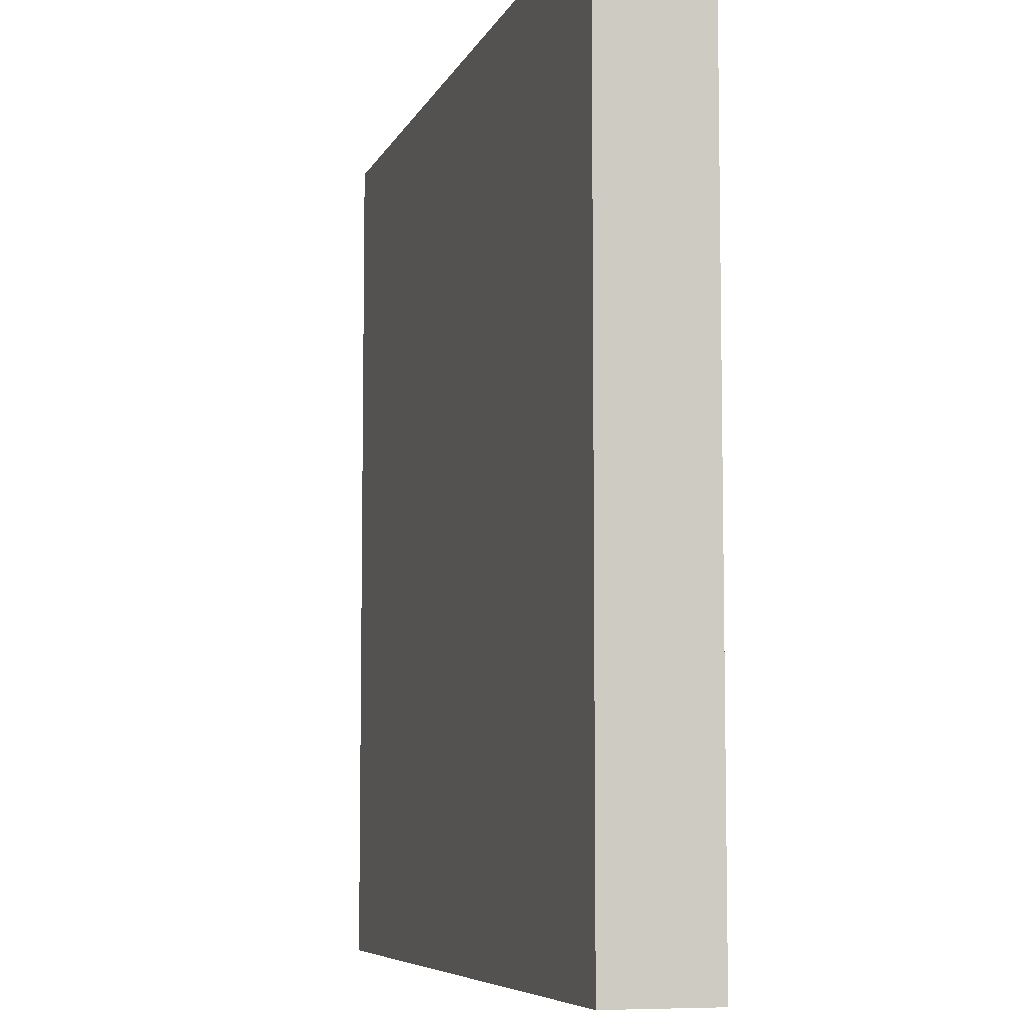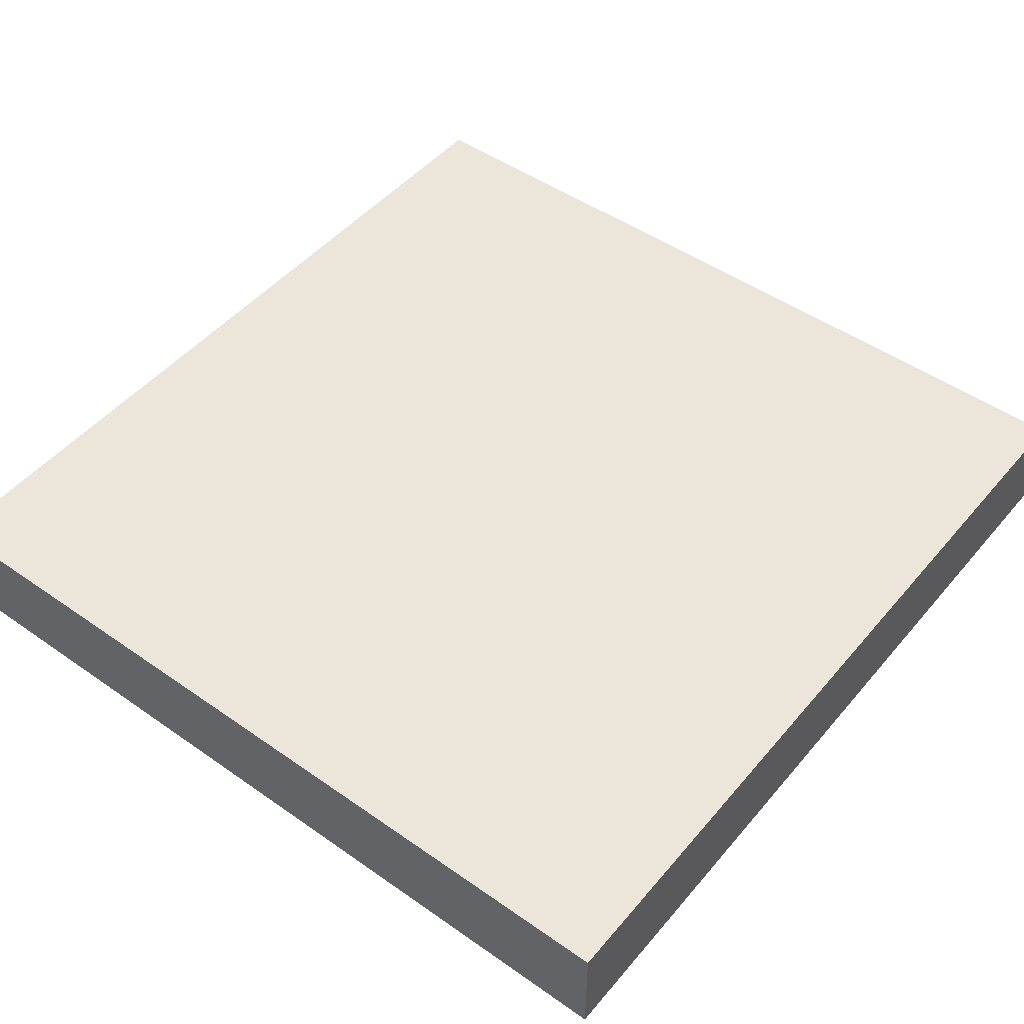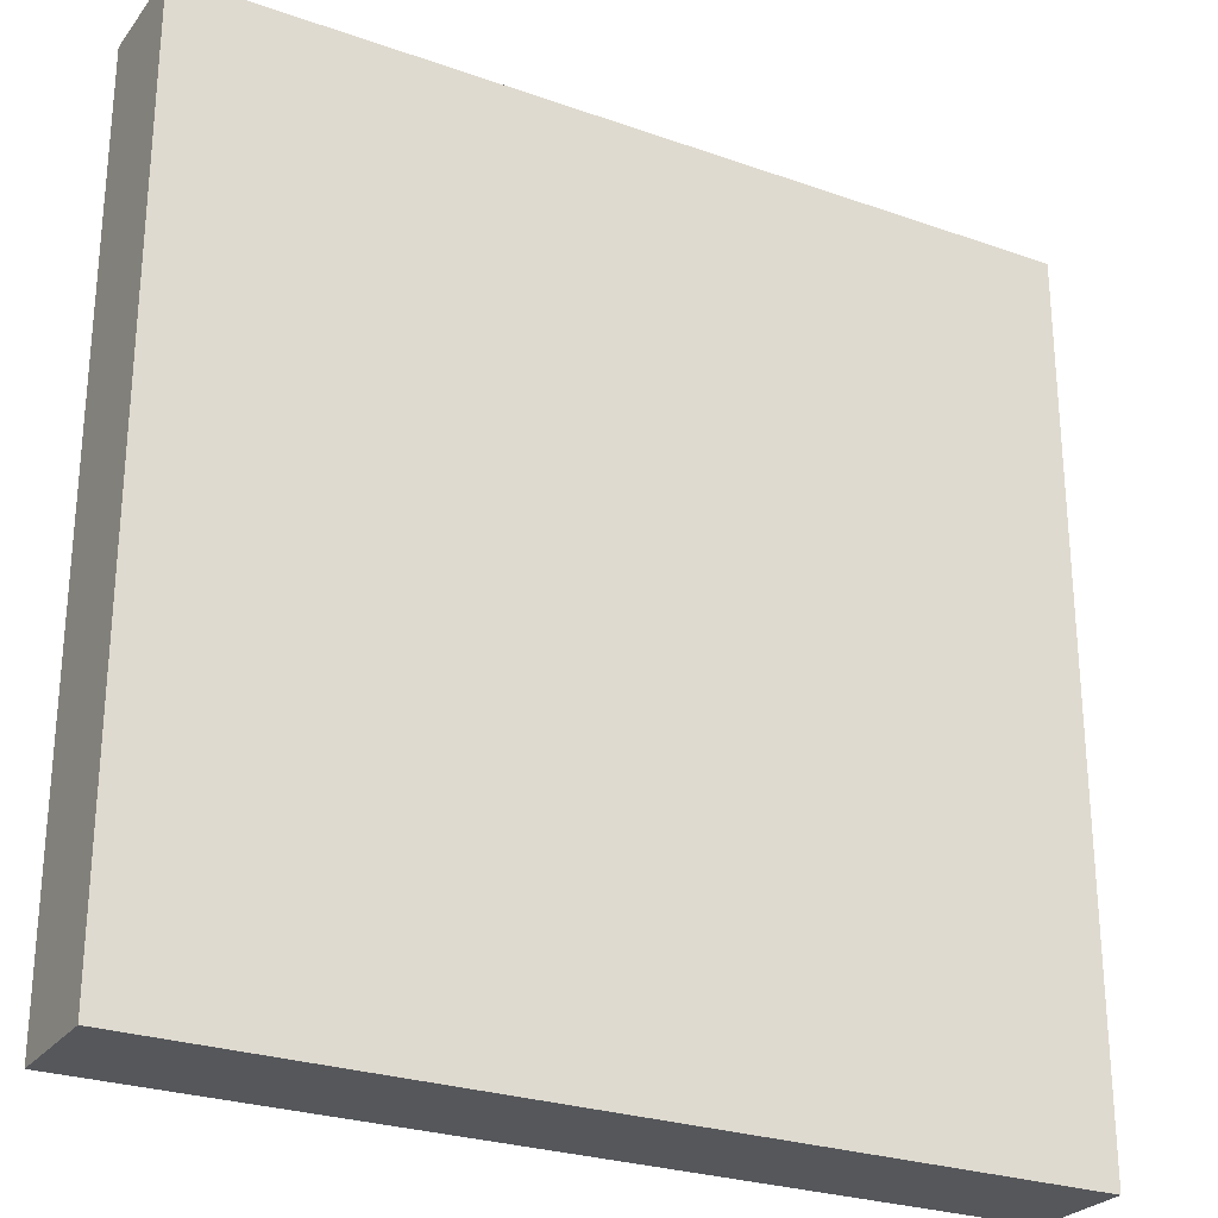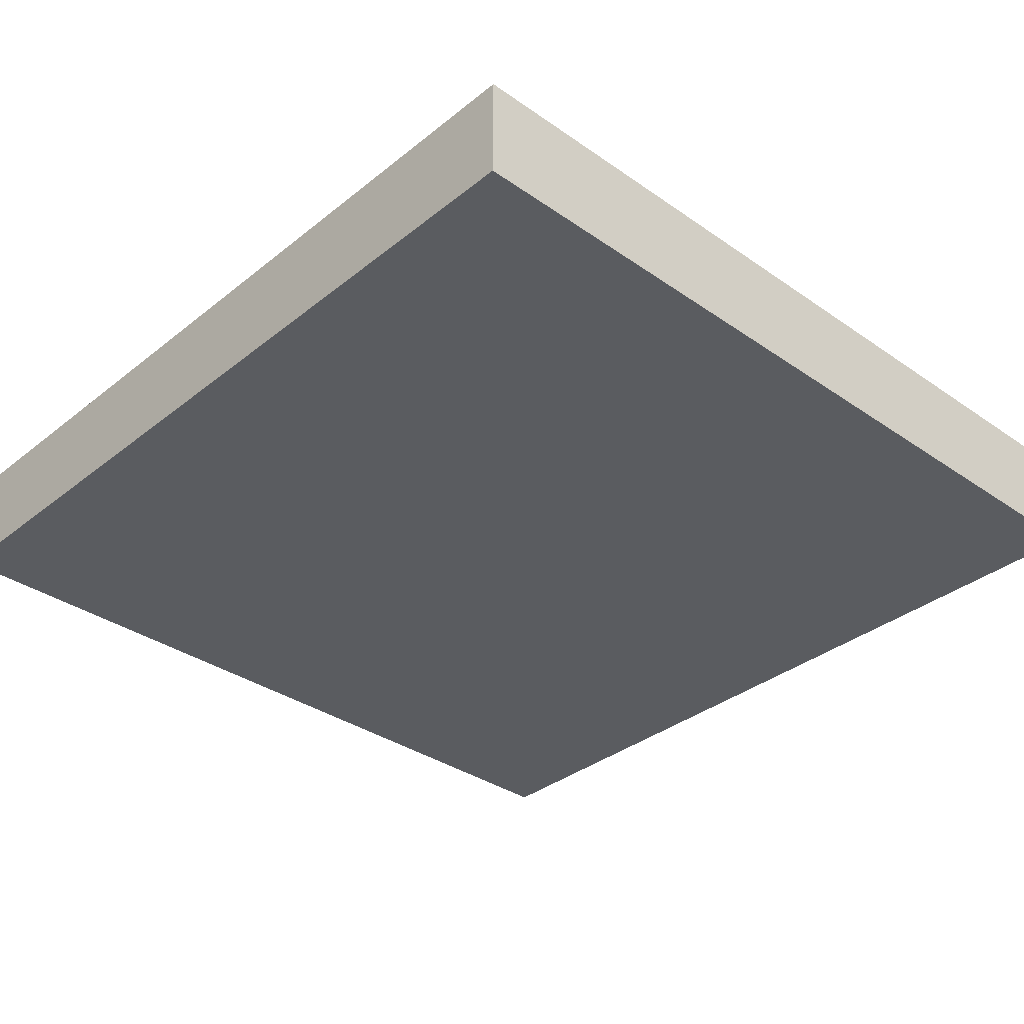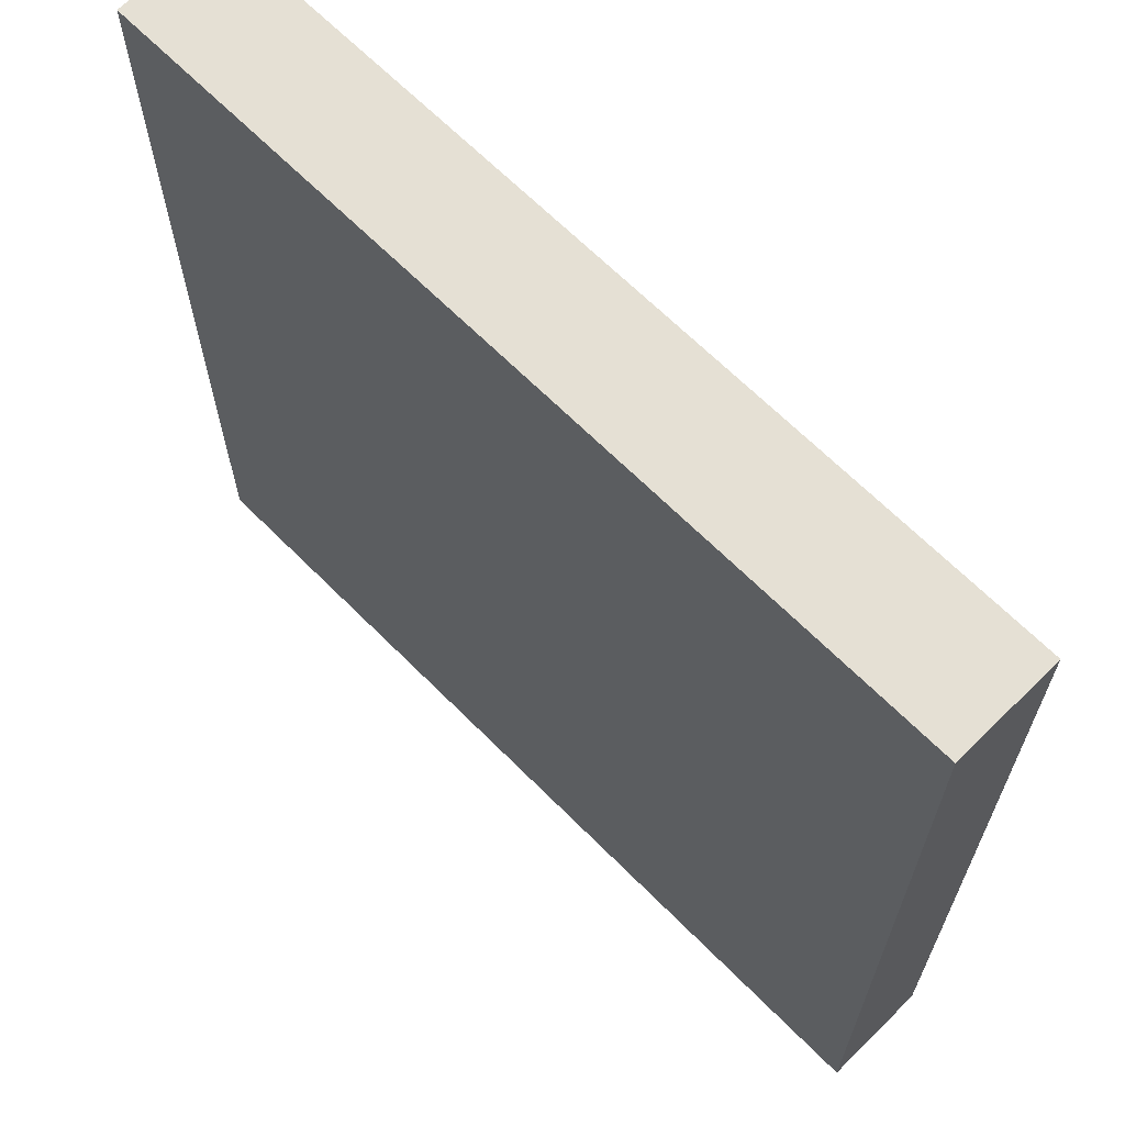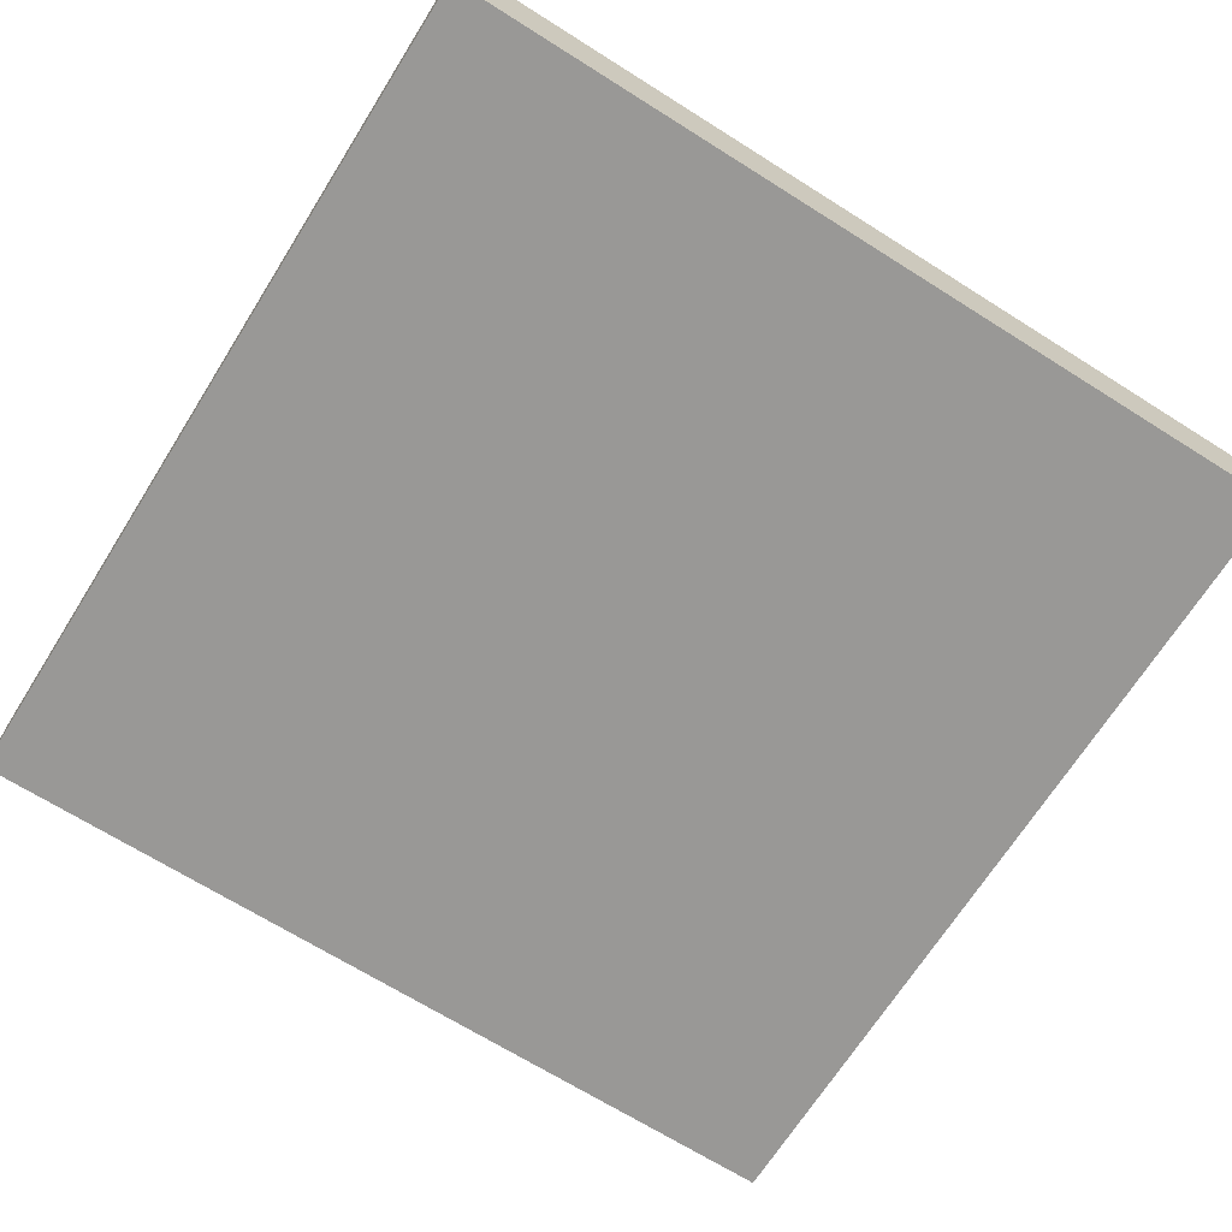
<metadata>
{"format":"obj","ext":"obj","renderer":"f3d","projection":"perspective","resolution":1024,"background":"white","views":[{"elev":-6.9,"azim":74.4,"up":"+Y"},{"elev":48.2,"azim":38.1,"up":"+Z"},{"elev":-26.6,"azim":151.1,"up":"+Y"},{"elev":-34.4,"azim":-43.1,"up":"+Z"},{"elev":65.8,"azim":45.3,"up":"+Y"},{"elev":-68.6,"azim":57.8,"up":"+Z"}]}
</metadata>
<code>
o Cube
v 1 -1.011 -0.02498
v -1 -1.011 -0.02498
v -1 1.011 -0.02498
v 1 1.011 -0.02498
v 1 -1.011 0.225
v -1 -1.011 0.225
v -1 1.011 0.225
v 1 1.011 0.225
f 1 2 3 4
f 5 8 7 6
f 1 5 6 2
f 2 6 7 3
f 3 7 8 4
f 5 1 4 8

</code>
